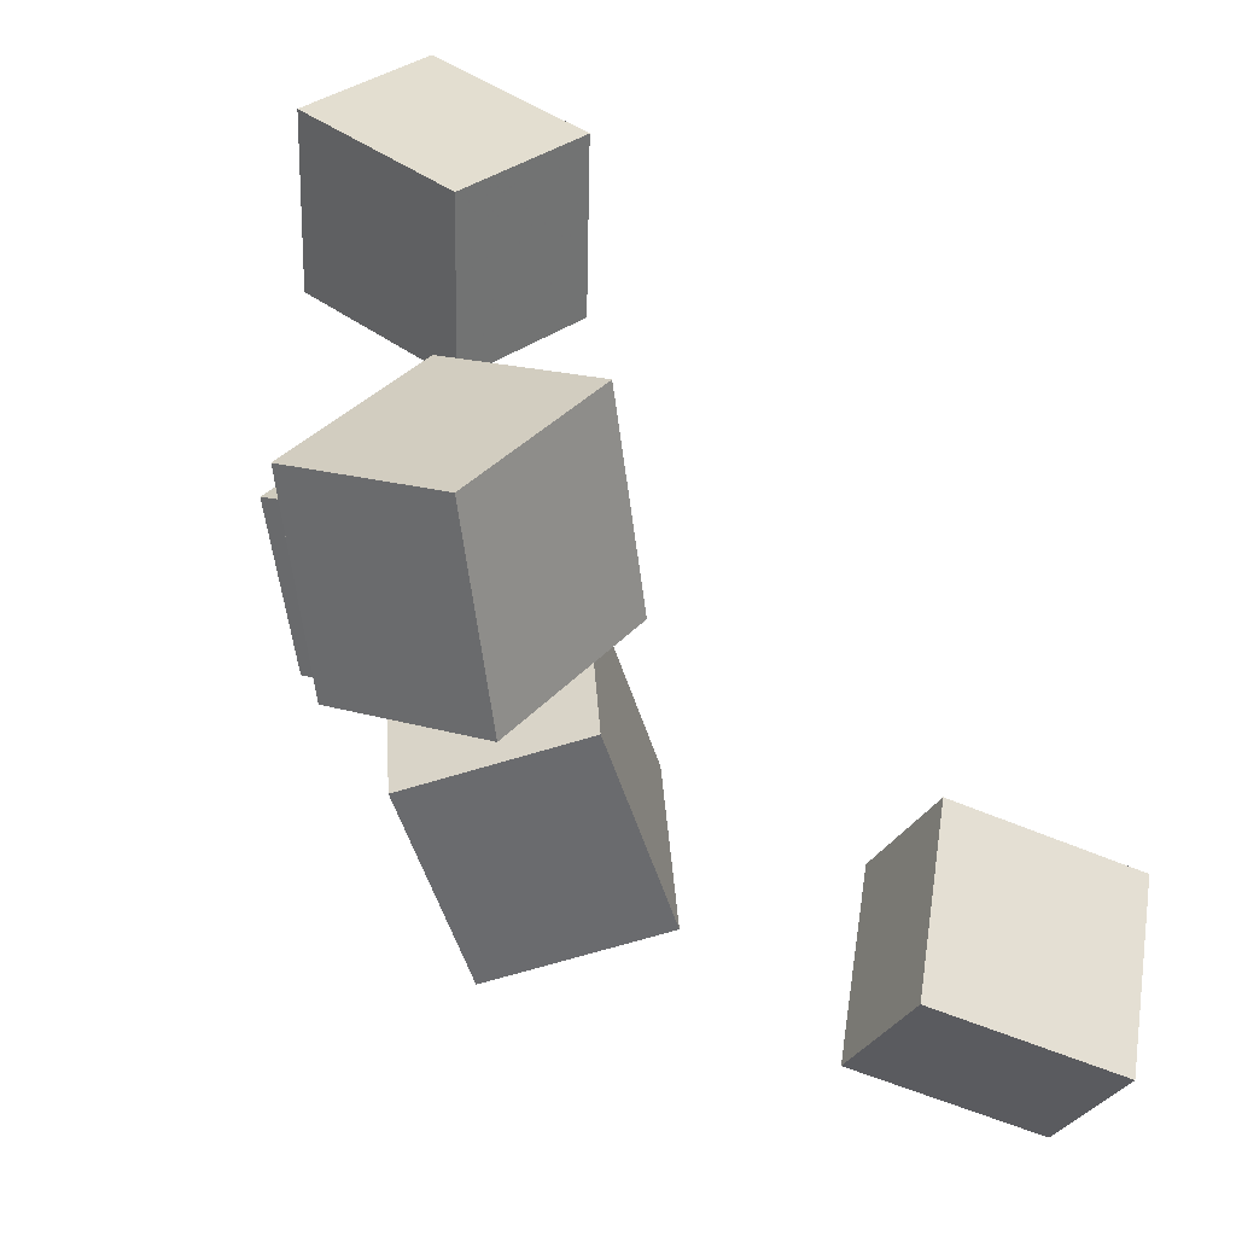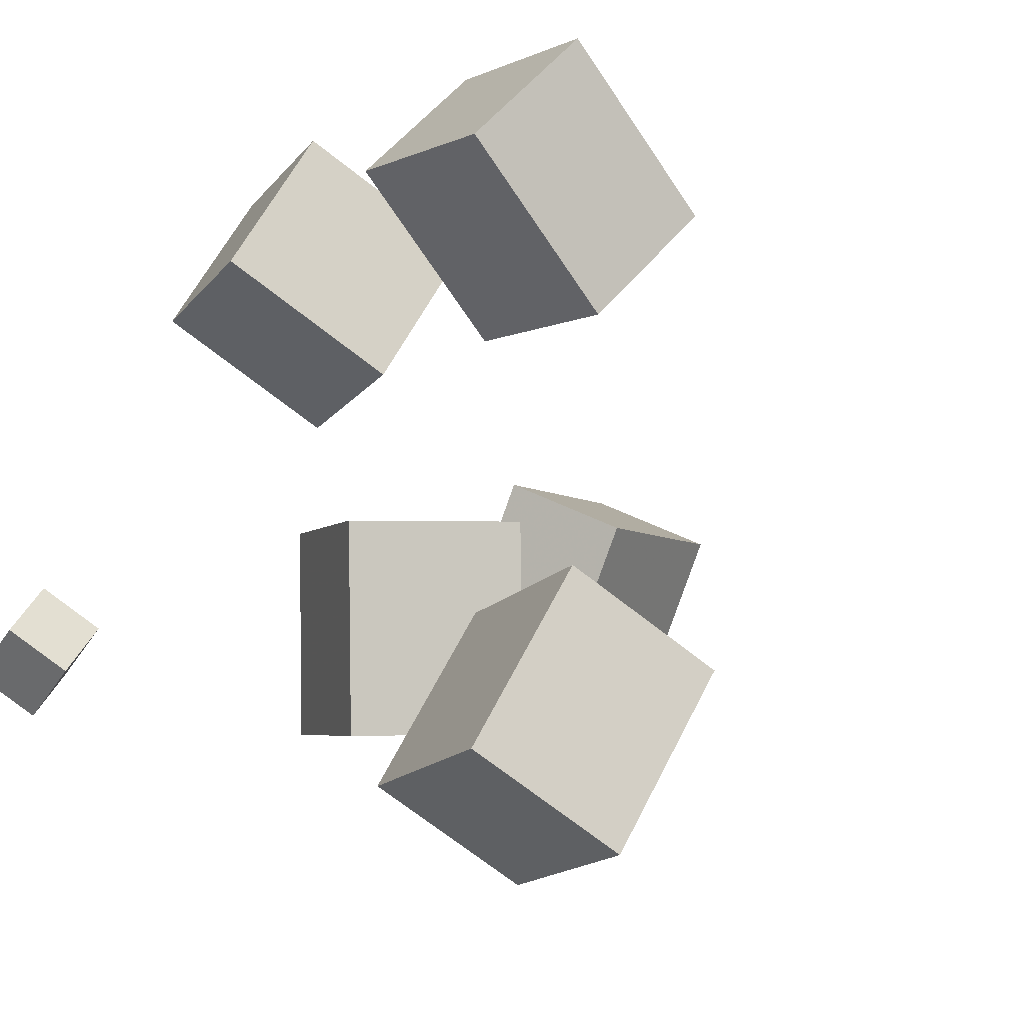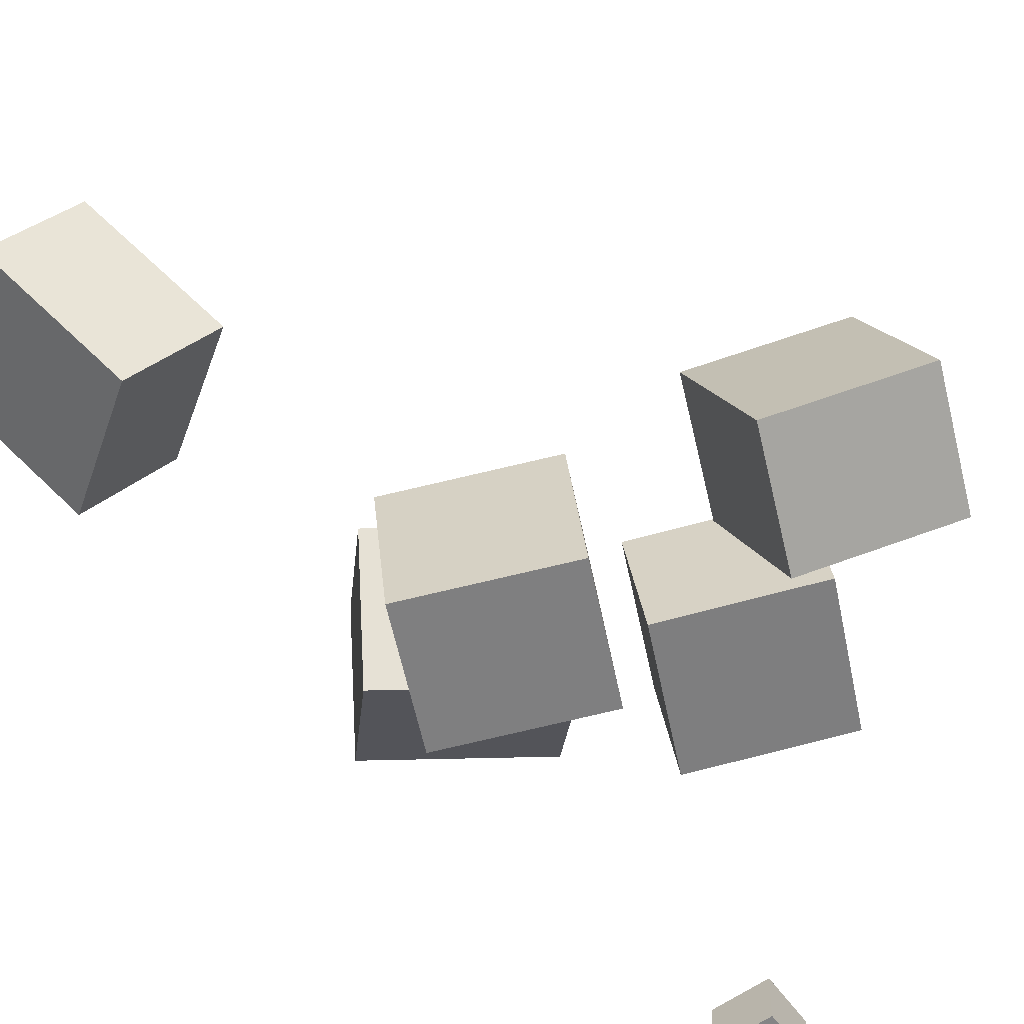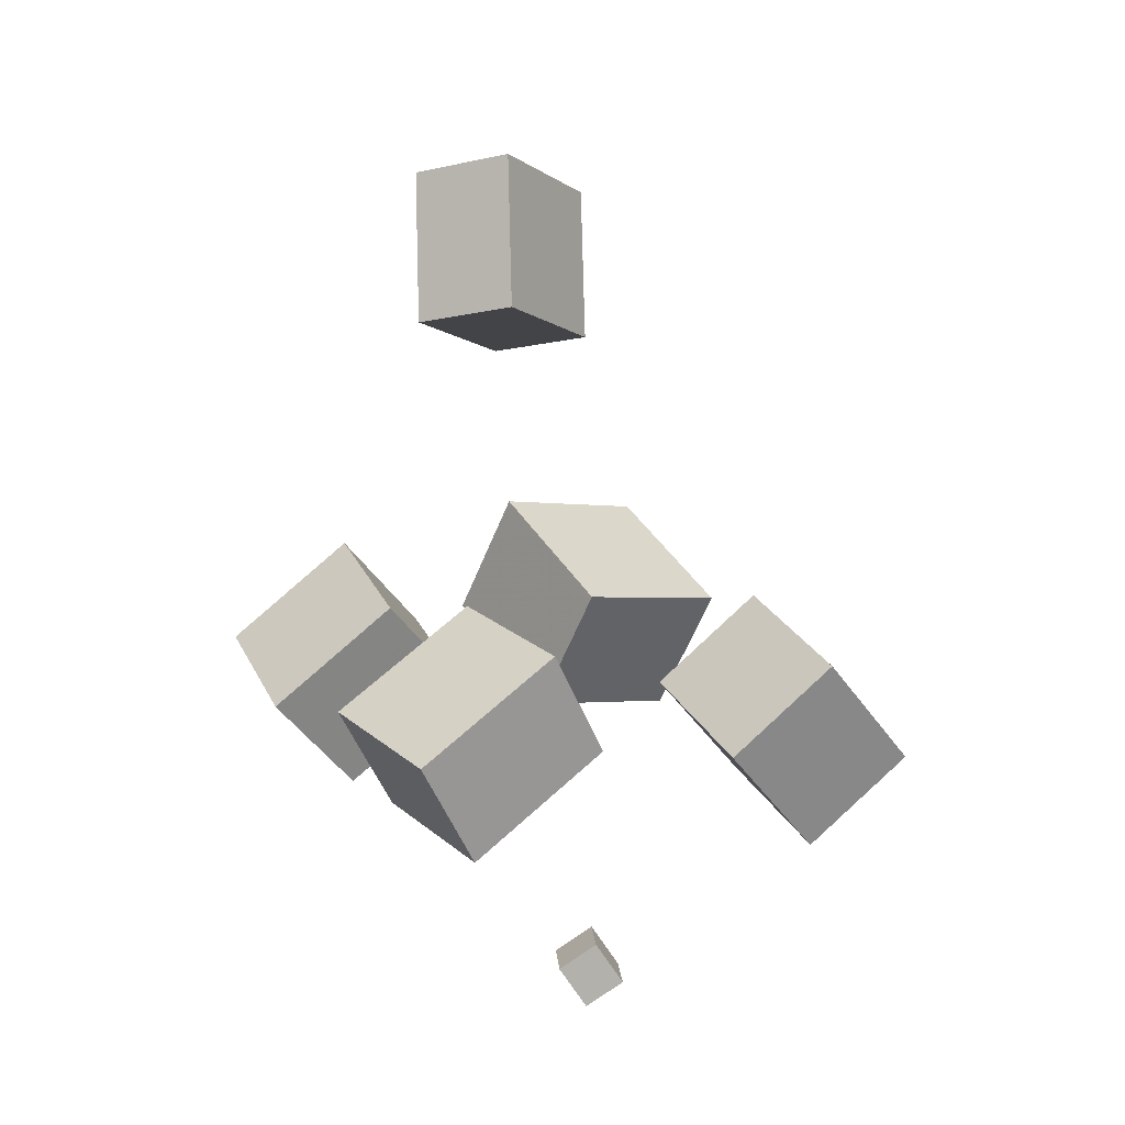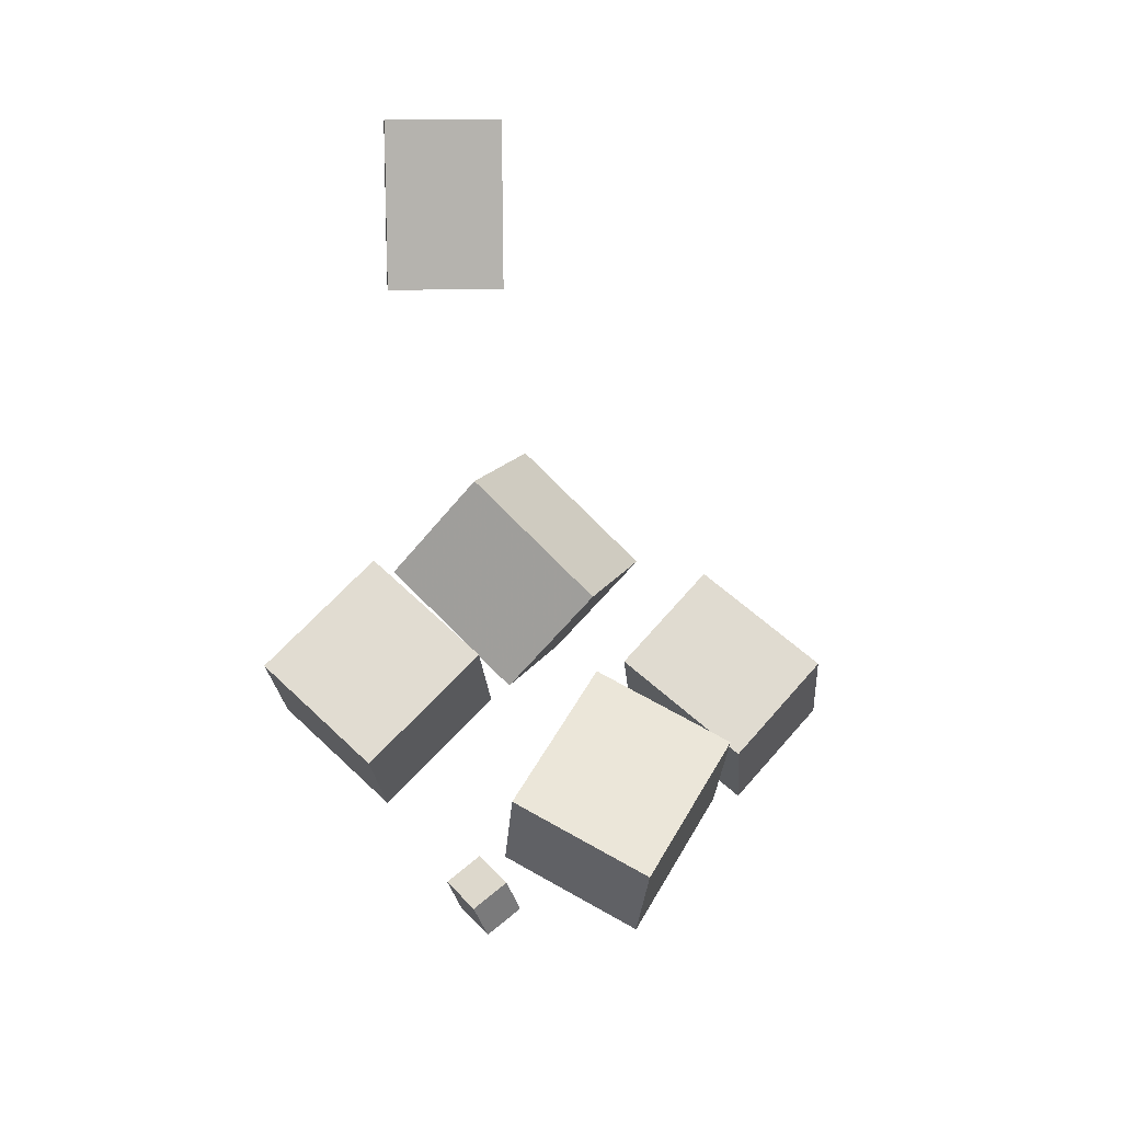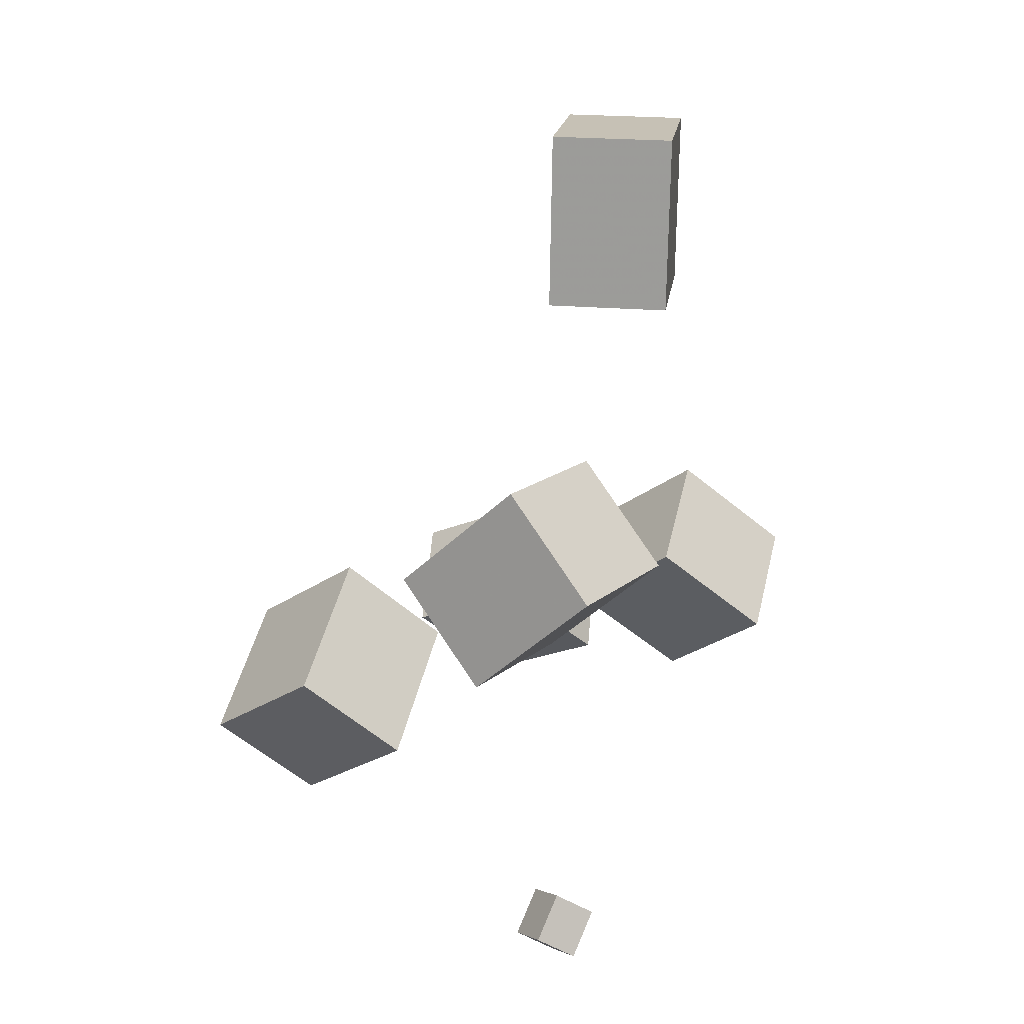
<metadata>
{"format":"obj","ext":"obj","renderer":"f3d","projection":"perspective","resolution":1024,"background":"white","views":[{"elev":-57.1,"azim":64.0,"up":"+Z"},{"elev":-9.2,"azim":29.9,"up":"+Z"},{"elev":63.7,"azim":-46.3,"up":"+Z"},{"elev":-9.6,"azim":53.2,"up":"+Y"},{"elev":8.0,"azim":19.8,"up":"+Y"},{"elev":20.9,"azim":-148.1,"up":"+Y"}]}
</metadata>
<code>
v -0.05634 -0.1122 -0.1471
v -0.05166 -0.1238 -0.016
v -0.1556 -0.0193 -0.1354
v -0.1509 -0.0309 -0.00424
v 0.01898 -0.0323 -0.1428
v 0.02367 -0.04389 -0.01163
v -0.08026 0.0606 -0.131
v -0.07558 0.04901 0.0001327
f 1.0 7.0 5.0
f 1.0 3.0 7.0
f 1.0 4.0 3.0
f 1.0 2.0 4.0
f 3.0 8.0 7.0
f 3.0 4.0 8.0
f 5.0 7.0 8.0
f 5.0 8.0 6.0
f 1.0 5.0 6.0
f 1.0 6.0 2.0
f 2.0 6.0 8.0
f 2.0 8.0 4.0
v 0.01752 -0.2153 0.1724
v 0.04922 -0.1542 0.2397
v 0.0508 -0.134 0.08286
v 0.08251 -0.07288 0.1502
v 0.1197 -0.2627 0.1673
v 0.1514 -0.2016 0.2346
v 0.153 -0.1814 0.0778
v 0.1847 -0.1203 0.1451
f 9.0 15.0 13.0
f 9.0 11.0 15.0
f 9.0 12.0 11.0
f 9.0 10.0 12.0
f 11.0 16.0 15.0
f 11.0 12.0 16.0
f 13.0 15.0 16.0
f 13.0 16.0 14.0
f 9.0 13.0 14.0
f 9.0 14.0 10.0
f 10.0 14.0 16.0
f 10.0 16.0 12.0
v -0.1781 0.211 -0.05699
v -0.1243 0.2059 0.06144
v -0.1771 0.344 -0.05166
v -0.1233 0.3388 0.06677
v -0.09402 0.2119 -0.09513
v -0.04022 0.2068 0.02331
v -0.09303 0.3449 -0.08979
v -0.03923 0.3397 0.02864
f 17.0 23.0 21.0
f 17.0 19.0 23.0
f 17.0 20.0 19.0
f 17.0 18.0 20.0
f 19.0 24.0 23.0
f 19.0 20.0 24.0
f 21.0 23.0 24.0
f 21.0 24.0 22.0
f 17.0 21.0 22.0
f 17.0 22.0 18.0
f 18.0 22.0 24.0
f 18.0 24.0 20.0
v -0.09489 -0.1915 0.138
v -0.07071 -0.1394 0.2236
v -0.1872 -0.1261 0.1242
v -0.163 -0.07397 0.2098
v -0.03217 -0.1165 0.07457
v -0.007994 -0.06437 0.1601
v -0.1245 -0.051 0.0608
v -0.1003 0.001093 0.1464
f 25.0 31.0 29.0
f 25.0 27.0 31.0
f 25.0 28.0 27.0
f 25.0 26.0 28.0
f 27.0 32.0 31.0
f 27.0 28.0 32.0
f 29.0 31.0 32.0
f 29.0 32.0 30.0
f 25.0 29.0 30.0
f 25.0 30.0 26.0
f 26.0 30.0 32.0
f 26.0 32.0 28.0
v -0.108 -0.3724 -0.1059
v -0.1106 -0.3411 -0.07922
v -0.1424 -0.3569 -0.1275
v -0.145 -0.3256 -0.1008
v -0.08511 -0.352 -0.1276
v -0.08773 -0.3207 -0.101
v -0.1195 -0.3365 -0.1492
v -0.1221 -0.3052 -0.1226
f 33.0 39.0 37.0
f 33.0 35.0 39.0
f 33.0 36.0 35.0
f 33.0 34.0 36.0
f 35.0 40.0 39.0
f 35.0 36.0 40.0
f 37.0 39.0 40.0
f 37.0 40.0 38.0
f 33.0 37.0 38.0
f 33.0 38.0 34.0
f 34.0 38.0 40.0
f 34.0 40.0 36.0
v 0.001078 -0.1716 -0.1827
v 0.02963 -0.1088 -0.0765
v 0.05467 -0.1015 -0.2386
v 0.08321 -0.03868 -0.1324
v 0.1057 -0.2412 -0.1696
v 0.1343 -0.1784 -0.06346
v 0.1593 -0.1711 -0.2255
v 0.1878 -0.1083 -0.1194
f 41.0 47.0 45.0
f 41.0 43.0 47.0
f 41.0 44.0 43.0
f 41.0 42.0 44.0
f 43.0 48.0 47.0
f 43.0 44.0 48.0
f 45.0 47.0 48.0
f 45.0 48.0 46.0
f 41.0 45.0 46.0
f 41.0 46.0 42.0
f 42.0 46.0 48.0
f 42.0 48.0 44.0

</code>
